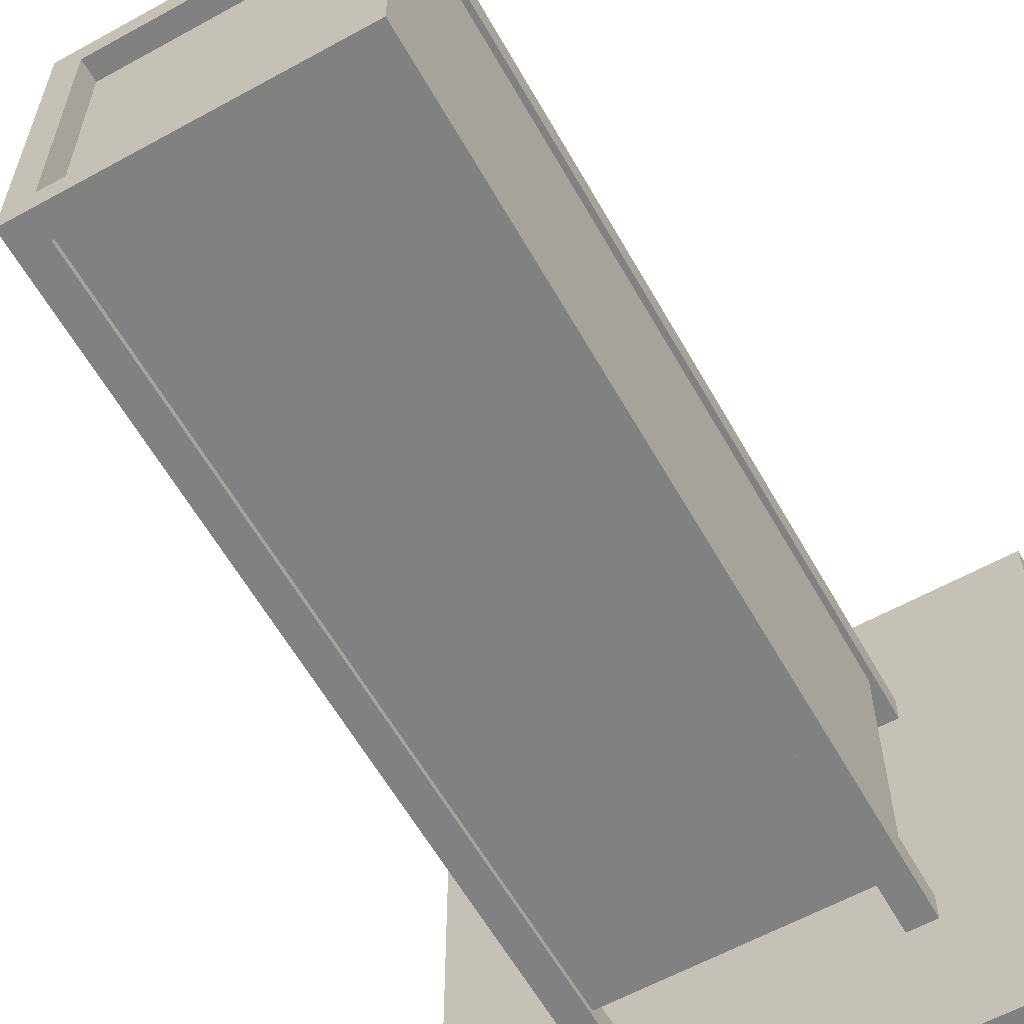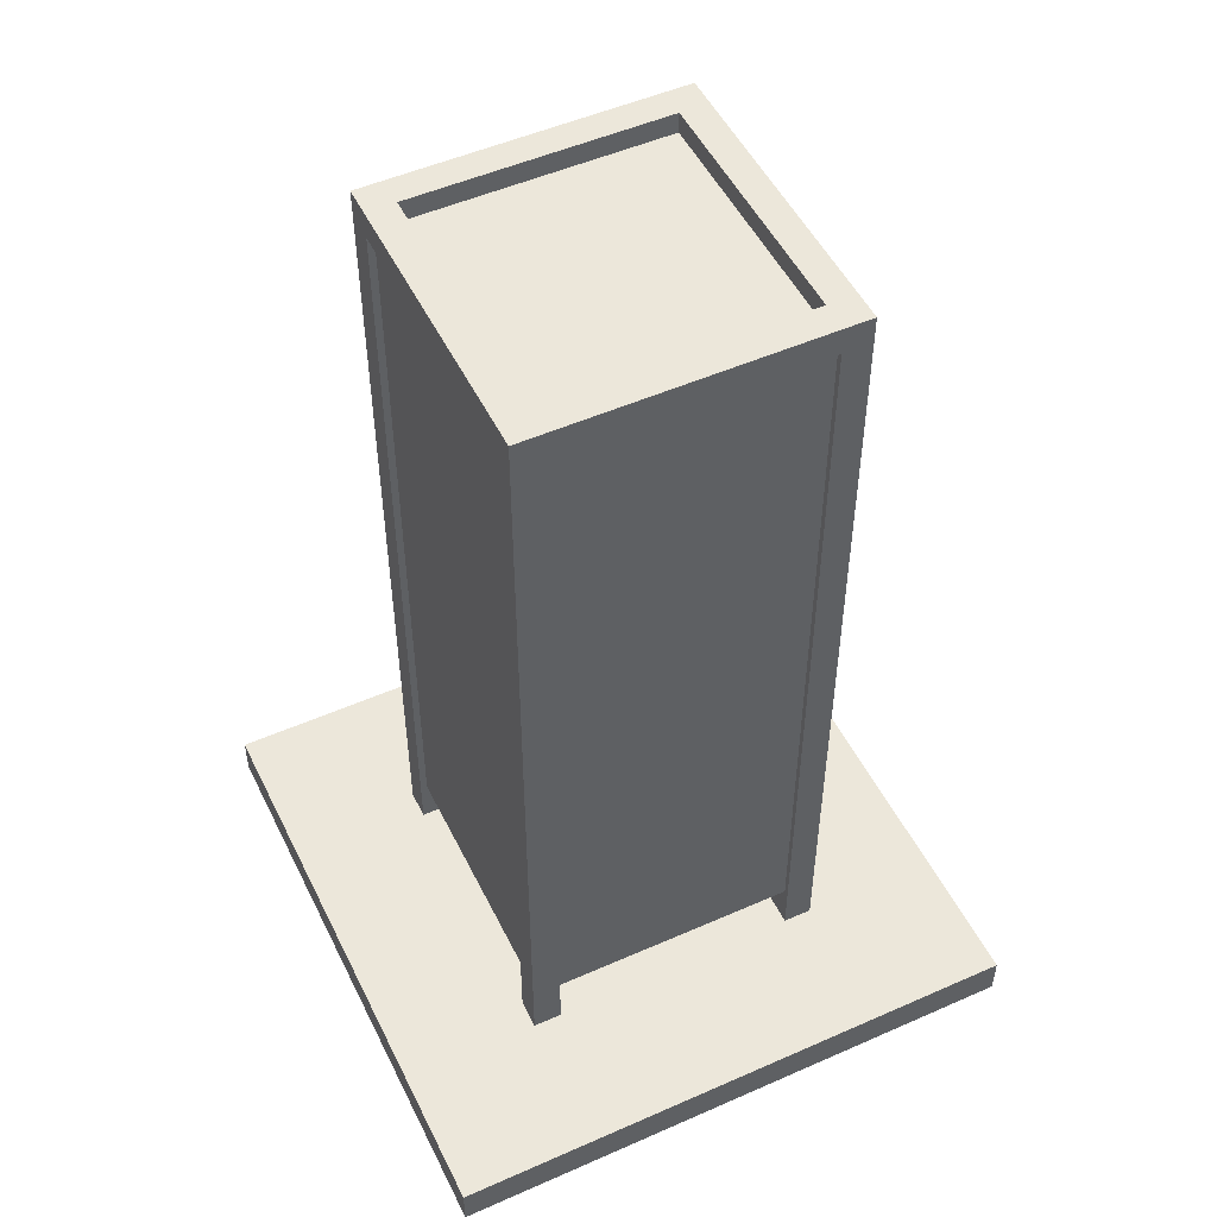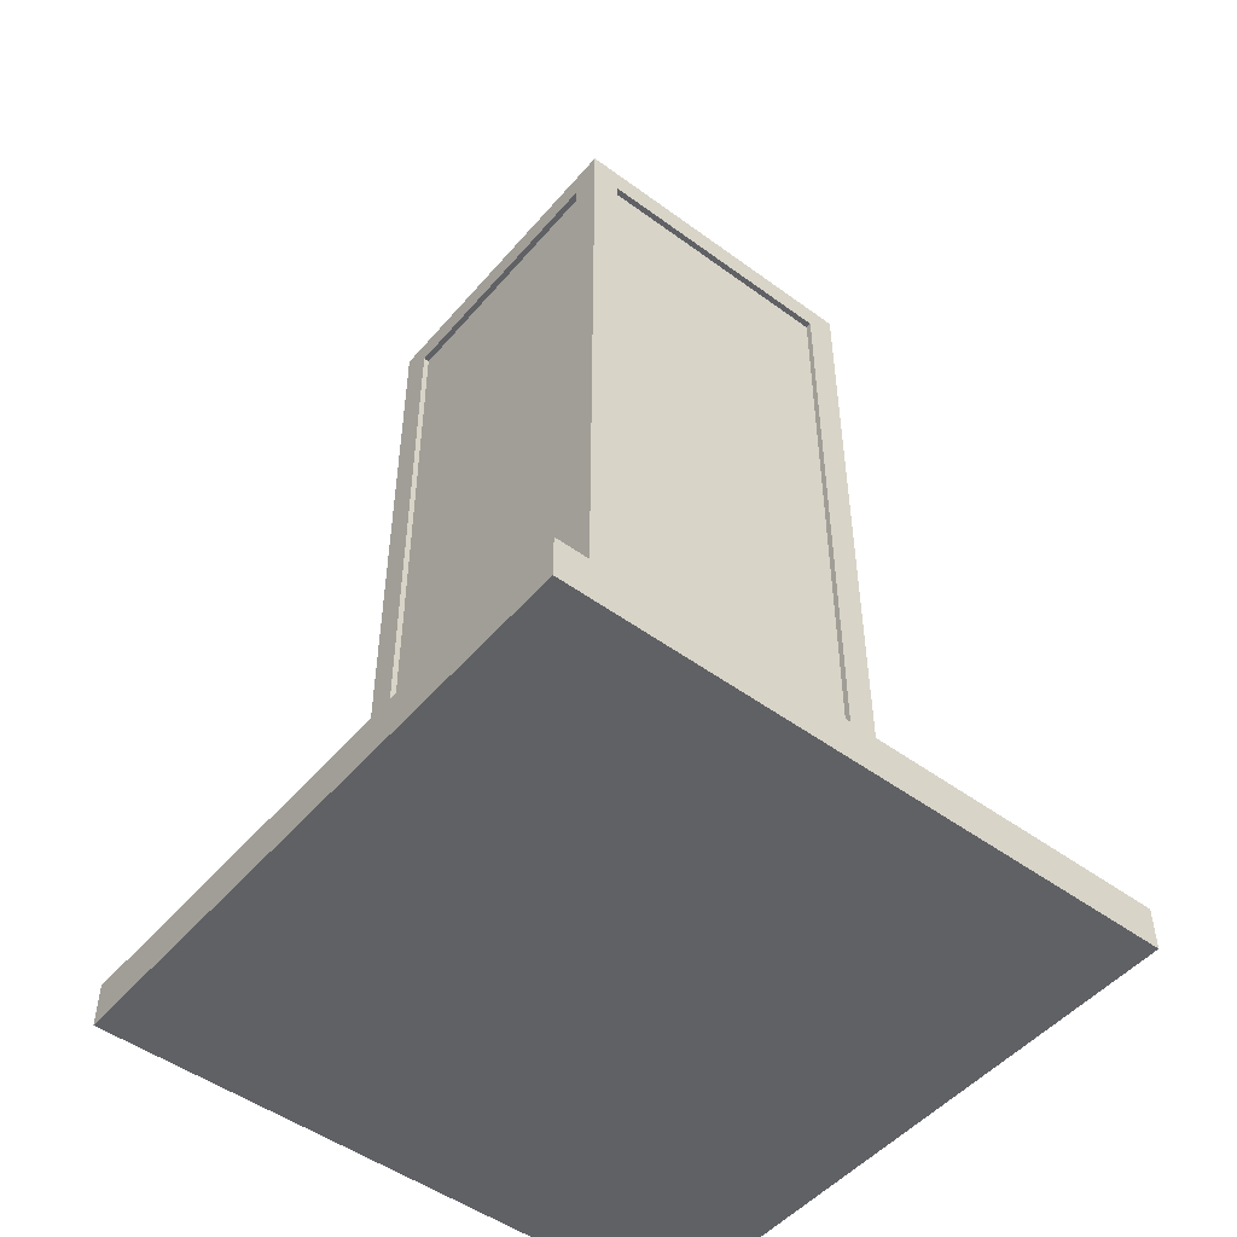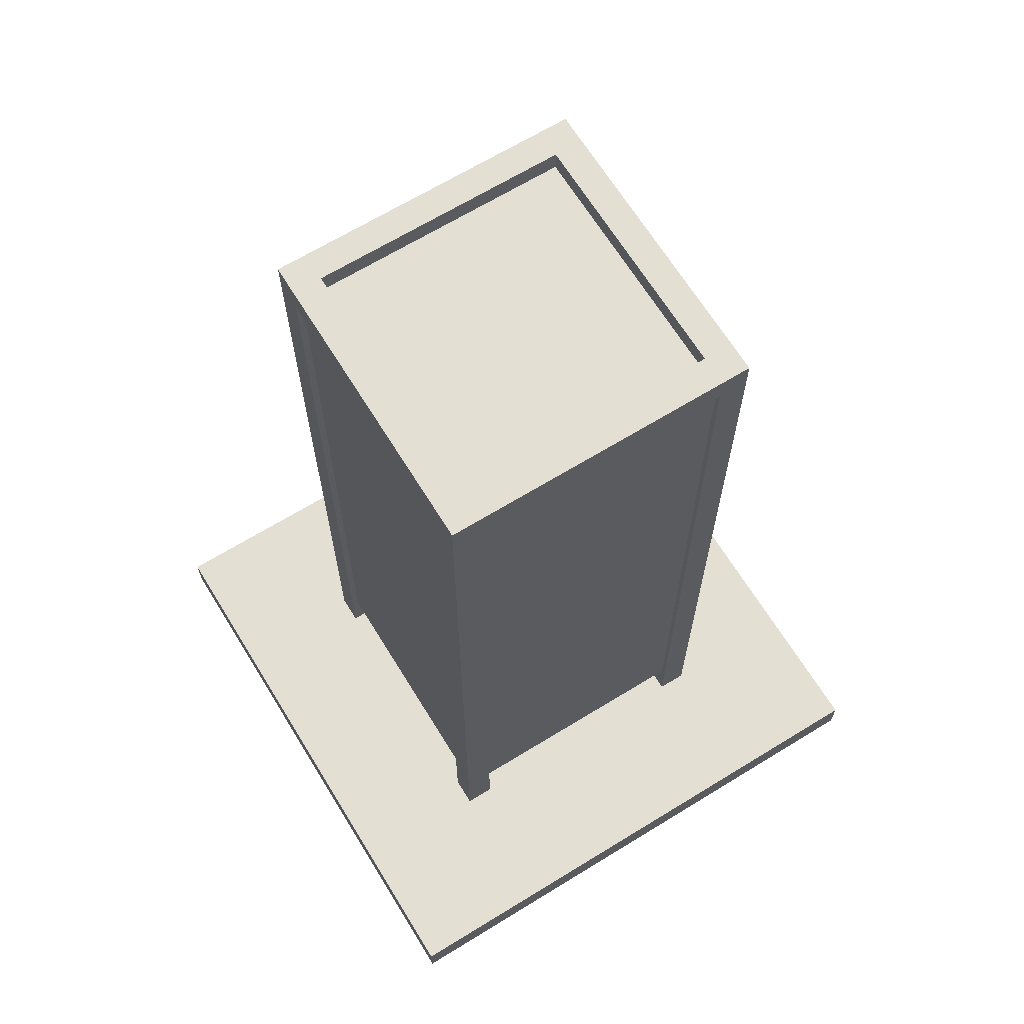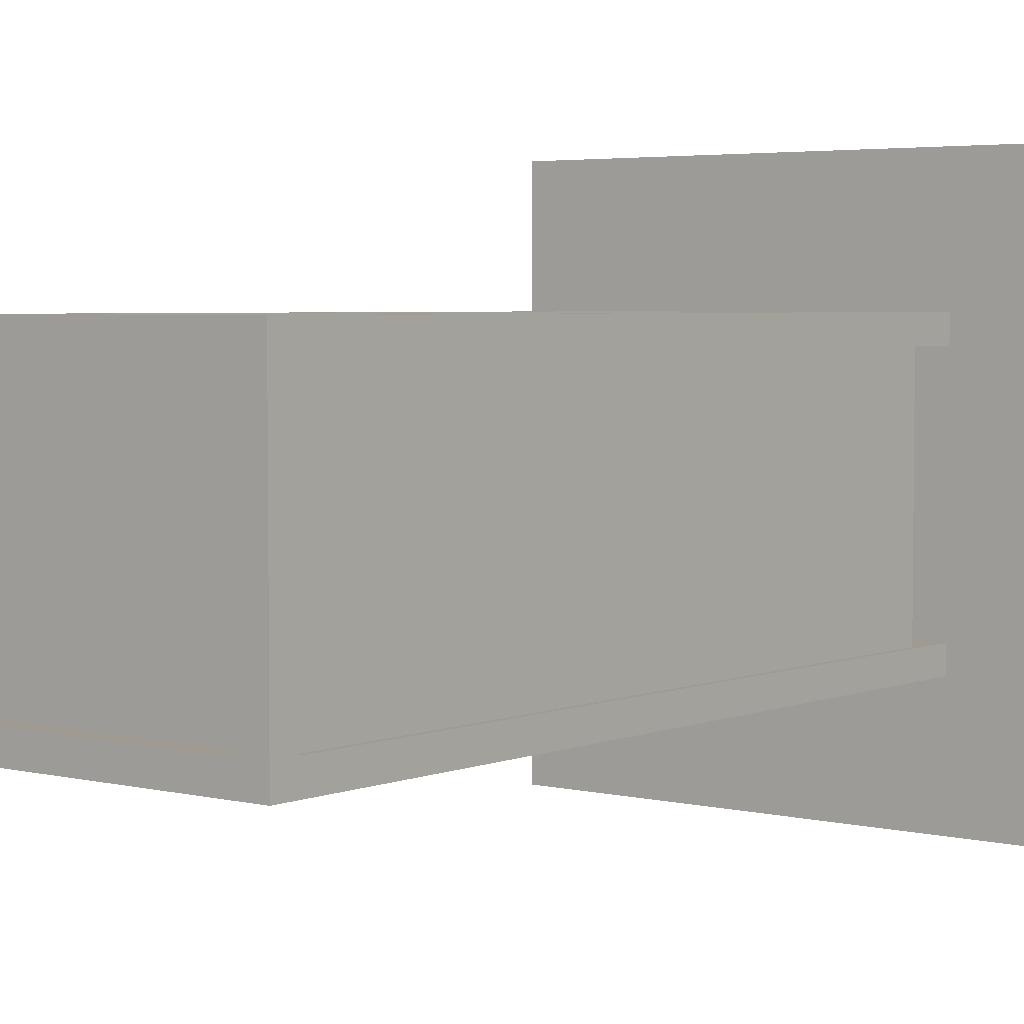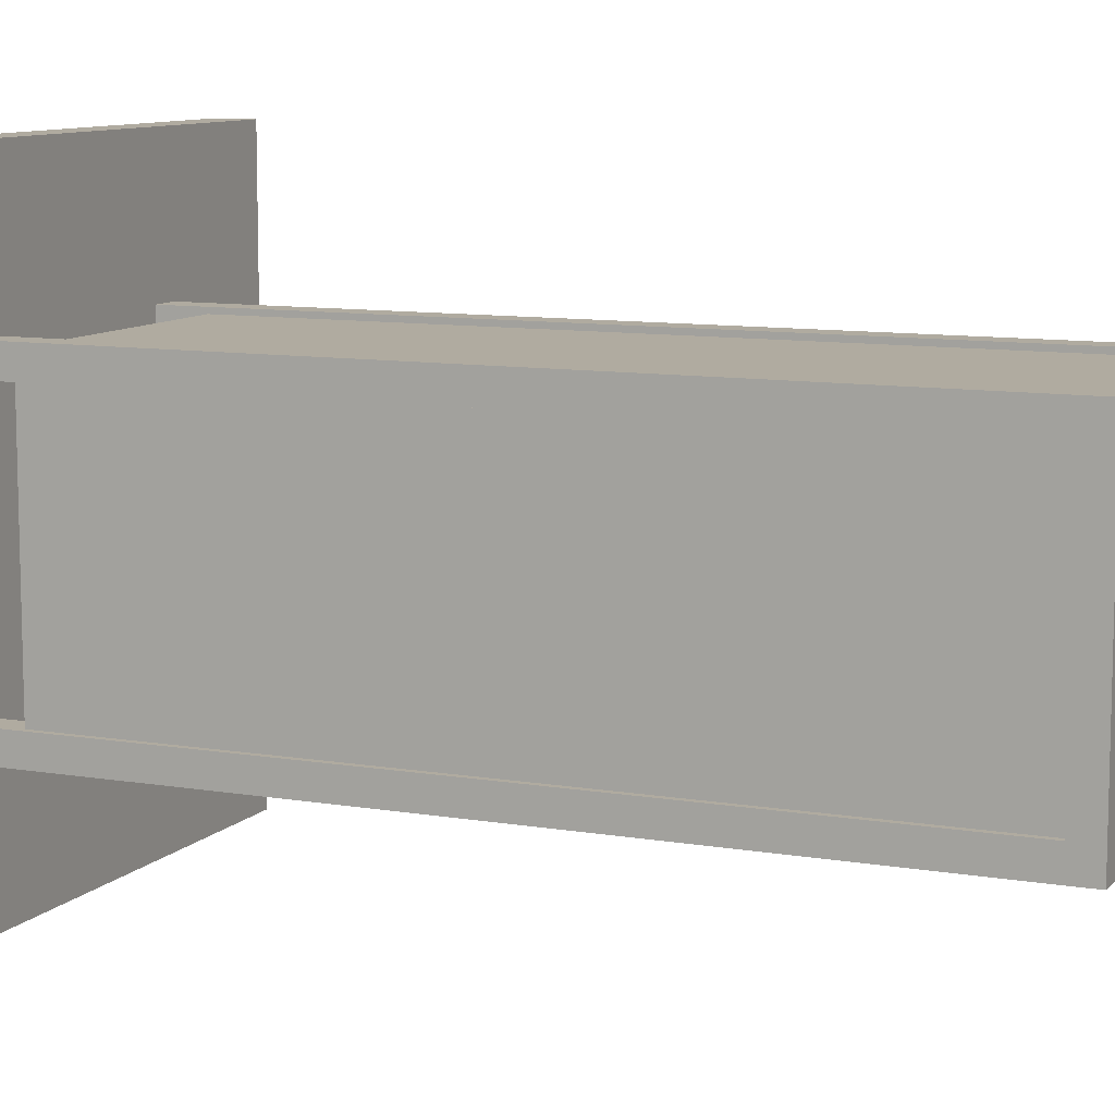
<metadata>
{"format":"obj","ext":"obj","renderer":"f3d","projection":"perspective","resolution":1024,"background":"white","views":[{"elev":-60.5,"azim":-150.6,"up":"+Z"},{"elev":50.9,"azim":-115.7,"up":"+Y"},{"elev":-49.8,"azim":-38.9,"up":"+Y"},{"elev":66.7,"azim":-121.6,"up":"+Y"},{"elev":4.0,"azim":-141.7,"up":"+Z"},{"elev":9.8,"azim":113.8,"up":"+Z"}]}
</metadata>
<code>
g default
v -6.774 -10.23 6.774
v 6.774 -10.23 6.774
v -6.774 -9.273 6.774
v 6.774 -9.273 6.774
v -6.774 -9.273 -6.774
v 6.774 -9.273 -6.774
v -6.774 -10.23 -6.774
v 6.774 -10.23 -6.774
v -3.435 -8.184 3.435
v 3.435 -8.184 3.435
v -3.435 9.743 3.435
v 3.435 9.743 3.435
v -3.435 9.743 -3.435
v 3.435 9.743 -3.435
v -3.435 -8.184 -3.435
v 3.435 -8.184 -3.435
v 2.913 -9.569 3.565
v 3.577 -9.569 3.565
v 2.913 10.23 3.565
v 3.577 10.23 3.565
v 2.913 10.23 2.902
v 3.577 10.23 2.902
v 2.913 -9.569 2.902
v 3.577 -9.569 2.902
v 2.913 -9.569 -2.93
v 3.577 -9.569 -2.93
v 2.913 10.23 -2.93
v 3.577 10.23 -2.93
v 2.913 10.23 -3.593
v 3.577 10.23 -3.593
v 2.913 -9.569 -3.593
v 3.577 -9.569 -3.593
v -3.564 -9.569 -2.93
v -2.9 -9.569 -2.93
v -3.564 10.23 -2.93
v -2.9 10.23 -2.93
v -3.564 10.23 -3.593
v -2.9 10.23 -3.593
v -3.564 -9.569 -3.593
v -2.9 -9.569 -3.593
v -3.564 -9.569 3.565
v -2.9 -9.569 3.565
v -3.564 10.23 3.565
v -2.9 10.23 3.565
v -3.564 10.23 2.902
v -2.9 10.23 2.902
v -3.564 -9.569 2.902
v -2.9 -9.569 2.902
v 2.913 9.609 3.565
v 3.577 9.609 3.565
v 2.913 9.609 2.902
v 3.577 9.609 2.902
v 2.913 9.609 -2.93
v 3.577 9.609 -2.93
v 2.913 9.609 -3.593
v 3.577 9.609 -3.593
v -3.564 9.609 -2.93
v -2.9 9.609 -2.93
v -3.564 9.609 -3.593
v -2.9 9.609 -3.593
v -3.564 9.609 3.565
v -2.9 9.609 3.565
v -3.564 9.609 2.902
v -2.9 9.609 2.902
g pCube21
f 1 2 4 3
f 3 4 6 5
f 5 6 8 7
f 7 8 2 1
f 2 8 6 4
f 7 1 3 5
f 9 10 12 11
f 13 14 16 15
f 10 16 14 12
f 15 9 11 13
f 13 11 12 14
f 17 18 50 49
f 19 20 22 21
f 18 24 52 50
f 23 17 49 51
f 25 26 54 53
f 27 28 30 29
f 29 30 56 55
f 26 32 56 54
f 31 25 53 55
f 33 34 58 57
f 35 36 38 37
f 37 38 60 59
f 34 40 60 58
f 39 33 57 59
f 41 42 62 61
f 43 44 46 45
f 42 48 64 62
f 47 41 61 63
f 49 50 20 19
f 51 52 24 23
f 50 52 22 20
f 55 56 32 31
f 54 56 30 28
f 59 60 40 39
f 59 57 35 37
f 61 62 44 43
f 63 64 48 47
f 63 61 43 45
f 29 55 60 38
f 55 53 58 60
f 53 27 36 58
f 27 29 38 36
f 22 52 54 28
f 52 51 53 54
f 51 21 27 53
f 21 22 28 27
f 21 51 64 46
f 51 49 62 64
f 49 19 44 62
f 19 21 46 44
f 36 35 45 46
f 35 57 63 45
f 57 58 64 63
f 58 36 46 64

</code>
